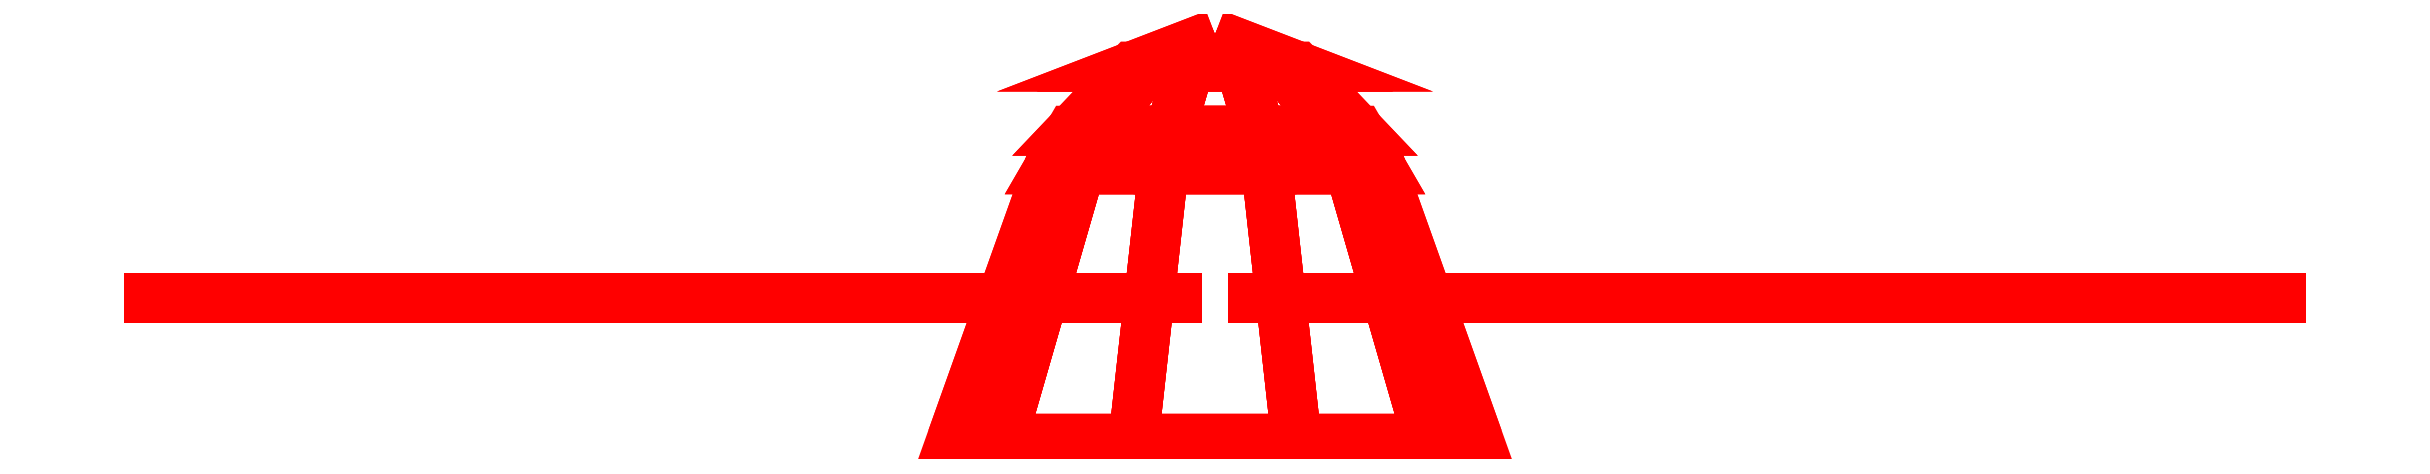
<metadata>
{"format":"dxf","ext":"dxf","renderer":"ezdxf+matplotlib","layout":"modelspace","background":"white","min_lineweight":24,"dpi":150}
</metadata>
<code>
0
SECTION
2
ENTITIES
0
3DFACE
8
PROP
10
0.41
20
4.4
30
-4e-16
11
0.3317
21
4.4
31
-0.241
12
0.2103
22
4.82
32
-0.1528
13
0.26
23
4.82
33
-4e-16
0
3DFACE
8
PROP
10
0.3317
20
4.4
30
-0.241
11
0.1267
21
4.4
31
-0.3899
12
0.08034
22
4.82
32
-0.2473
13
0.2103
23
4.82
33
-0.1528
0
3DFACE
8
PROP
10
0.1267
20
4.4
30
-0.3899
11
-0.1267
21
4.4
31
-0.3899
12
-0.08034
22
4.82
32
-0.2473
13
0.08034
23
4.82
33
-0.2473
0
3DFACE
8
PROP
10
-0.1267
20
4.4
30
-0.3899
11
-0.3317
21
4.4
31
-0.241
12
-0.2103
22
4.82
32
-0.1528
13
-0.08034
23
4.82
33
-0.2473
0
3DFACE
8
PROP
10
-0.3317
20
4.4
30
-0.241
11
-0.41
21
4.4
31
-4e-16
12
-0.26
22
4.82
32
-4e-16
13
-0.2103
23
4.82
33
-0.1528
0
3DFACE
8
PROP
10
-0.41
20
4.4
30
-4e-16
11
-0.3317
21
4.4
31
0.241
12
-0.2103
22
4.82
32
0.1528
13
-0.26
23
4.82
33
-4e-16
0
3DFACE
8
PROP
10
-0.3317
20
4.4
30
0.241
11
-0.1267
21
4.4
31
0.3899
12
-0.08034
22
4.82
32
0.2473
13
-0.2103
23
4.82
33
0.1528
0
3DFACE
8
PROP
10
-0.1267
20
4.4
30
0.3899
11
0.1267
21
4.4
31
0.3899
12
0.08034
22
4.82
32
0.2473
13
-0.08034
23
4.82
33
0.2473
0
3DFACE
8
PROP
10
0.1267
20
4.4
30
0.3899
11
0.3317
21
4.4
31
0.241
12
0.2103
22
4.82
32
0.1528
13
0.08034
23
4.82
33
0.2473
0
3DFACE
8
PROP
10
0.3317
20
4.4
30
0.241
11
0.41
21
4.4
31
-4e-16
12
0.26
22
4.82
32
-4e-16
13
0.2103
23
4.82
33
0.1528
0
3DFACE
8
PROP
10
0
20
5.03
30
-4e-16
11
-0.13
21
4.98
31
-4e-16
12
-0.1052
22
4.98
32
0.07641
13
0
23
5.03
33
-4e-16
0
3DFACE
8
PROP
10
-0.13
20
4.98
30
-4e-16
11
-0.2252
21
4.88
31
-4e-16
12
-0.1822
22
4.88
32
0.1323
13
-0.1052
23
4.98
33
0.07641
0
3DFACE
8
PROP
10
-0.2252
20
4.88
30
-4e-16
11
-0.26
21
4.82
31
-4e-16
12
-0.2103
22
4.82
32
0.1528
13
-0.1822
23
4.88
33
0.1323
0
3DFACE
8
PROP
10
0
20
5.03
30
-4e-16
11
-0.1052
21
4.98
31
0.07641
12
-0.04017
22
4.98
32
0.1236
13
0
23
5.03
33
-4e-16
0
3DFACE
8
PROP
10
-0.1052
20
4.98
30
0.07641
11
-0.1822
21
4.88
31
0.1323
12
-0.06958
22
4.88
32
0.2141
13
-0.04017
23
4.98
33
0.1236
0
3DFACE
8
PROP
10
-0.1822
20
4.88
30
0.1323
11
-0.2103
21
4.82
31
0.1528
12
-0.08034
22
4.82
32
0.2473
13
-0.06958
23
4.88
33
0.2141
0
3DFACE
8
PROP
10
0
20
5.03
30
-4e-16
11
-0.04017
21
4.98
31
0.1236
12
0.04017
22
4.98
32
0.1236
13
0
23
5.03
33
-4e-16
0
3DFACE
8
PROP
10
-0.04017
20
4.98
30
0.1236
11
-0.06958
21
4.88
31
0.2141
12
0.06958
22
4.88
32
0.2141
13
0.04017
23
4.98
33
0.1236
0
3DFACE
8
PROP
10
-0.06958
20
4.88
30
0.2141
11
-0.08034
21
4.82
31
0.2473
12
0.08034
22
4.82
32
0.2473
13
0.06958
23
4.88
33
0.2141
0
3DFACE
8
PROP
10
0
20
5.03
30
-4e-16
11
0.04017
21
4.98
31
0.1236
12
0.1052
22
4.98
32
0.07641
13
0
23
5.03
33
-4e-16
0
3DFACE
8
PROP
10
0.04017
20
4.98
30
0.1236
11
0.06958
21
4.88
31
0.2141
12
0.1822
22
4.88
32
0.1323
13
0.1052
23
4.98
33
0.07641
0
3DFACE
8
PROP
10
0.06958
20
4.88
30
0.2141
11
0.08034
21
4.82
31
0.2473
12
0.2103
22
4.82
32
0.1528
13
0.1822
23
4.88
33
0.1323
0
3DFACE
8
PROP
10
0
20
5.03
30
-4e-16
11
0.1052
21
4.98
31
0.07641
12
0.13
22
4.98
32
-4e-16
13
0
23
5.03
33
-4e-16
0
3DFACE
8
PROP
10
0.1052
20
4.98
30
0.07641
11
0.1822
21
4.88
31
0.1323
12
0.2252
22
4.88
32
-4e-16
13
0.13
23
4.98
33
-4e-16
0
3DFACE
8
PROP
10
0.1822
20
4.88
30
0.1323
11
0.2103
21
4.82
31
0.1528
12
0.26
22
4.82
32
-4e-16
13
0.2252
23
4.88
33
-4e-16
0
3DFACE
8
PROP
10
0
20
5.03
30
-4e-16
11
0.13
21
4.98
31
-4e-16
12
0.1052
22
4.98
32
-0.07641
13
0
23
5.03
33
-4e-16
0
3DFACE
8
PROP
10
0.13
20
4.98
30
-4e-16
11
0.2252
21
4.88
31
-4e-16
12
0.1822
22
4.88
32
-0.1323
13
0.1052
23
4.98
33
-0.07641
0
3DFACE
8
PROP
10
0.2252
20
4.88
30
-4e-16
11
0.26
21
4.82
31
-4e-16
12
0.2103
22
4.82
32
-0.1528
13
0.1822
23
4.88
33
-0.1323
0
3DFACE
8
PROP
10
0
20
5.03
30
-4e-16
11
0.1052
21
4.98
31
-0.07641
12
0.04017
22
4.98
32
-0.1236
13
0
23
5.03
33
-4e-16
0
3DFACE
8
PROP
10
0.1052
20
4.98
30
-0.07641
11
0.1822
21
4.88
31
-0.1323
12
0.06958
22
4.88
32
-0.2141
13
0.04017
23
4.98
33
-0.1236
0
3DFACE
8
PROP
10
0.1822
20
4.88
30
-0.1323
11
0.2103
21
4.82
31
-0.1528
12
0.08034
22
4.82
32
-0.2473
13
0.06958
23
4.88
33
-0.2141
0
3DFACE
8
PROP
10
0
20
5.03
30
-4e-16
11
0.04017
21
4.98
31
-0.1236
12
-0.04017
22
4.98
32
-0.1236
13
0
23
5.03
33
-4e-16
0
3DFACE
8
PROP
10
0.04017
20
4.98
30
-0.1236
11
0.06958
21
4.88
31
-0.2141
12
-0.06958
22
4.88
32
-0.2141
13
-0.04017
23
4.98
33
-0.1236
0
3DFACE
8
PROP
10
0.06958
20
4.88
30
-0.2141
11
0.08034
21
4.82
31
-0.2473
12
-0.08034
22
4.82
32
-0.2473
13
-0.06958
23
4.88
33
-0.2141
0
3DFACE
8
PROP
10
0
20
5.03
30
-4e-16
11
-0.04017
21
4.98
31
-0.1236
12
-0.1052
22
4.98
32
-0.07641
13
0
23
5.03
33
-4e-16
0
3DFACE
8
PROP
10
-0.04017
20
4.98
30
-0.1236
11
-0.06958
21
4.88
31
-0.2141
12
-0.1822
22
4.88
32
-0.1323
13
-0.1052
23
4.98
33
-0.07641
0
3DFACE
8
PROP
10
-0.06958
20
4.88
30
-0.2141
11
-0.08034
21
4.82
31
-0.2473
12
-0.2103
22
4.82
32
-0.1528
13
-0.1822
23
4.88
33
-0.1323
0
3DFACE
8
PROP
10
0
20
5.03
30
-4e-16
11
-0.1052
21
4.98
31
-0.07641
12
-0.13
22
4.98
32
-4e-16
13
0
23
5.03
33
-4e-16
0
3DFACE
8
PROP
10
-0.1052
20
4.98
30
-0.07641
11
-0.1822
21
4.88
31
-0.1323
12
-0.2252
22
4.88
32
-4e-16
13
-0.13
23
4.98
33
-4e-16
0
3DFACE
8
PROP
10
-0.1822
20
4.88
30
-0.1323
11
-0.2103
21
4.82
31
-0.1528
12
-0.26
22
4.82
32
-4e-16
13
-0.2252
23
4.88
33
-4e-16
0
3DFACE
8
PROP
10
-0.02
20
4.62
30
0.08
11
-0.11
21
4.62
31
0.03
12
-0.74
22
4.62
32
0.67
13
-0.43
23
4.62
33
0.75
0
3DFACE
8
PROP
10
-0.43
20
4.62
30
0.75
11
-0.74
21
4.62
31
0.67
12
-0.99
22
4.62
32
0.97
13
-0.72
23
4.62
33
1.09
0
3DFACE
8
PROP
10
-0.72
20
4.62
30
1.09
11
-0.99
21
4.62
31
0.97
12
-1.24
22
4.62
32
1.29
13
-1
23
4.62
33
1.4
0
3DFACE
8
PROP
10
-1
20
4.62
30
1.4
11
-1.24
21
4.62
31
1.29
12
-1.41
22
4.62
32
1.57
13
-1.29
23
4.62
33
1.67
0
3DFACE
8
PROP
10
-1.29
20
4.62
30
1.67
11
-1.41
21
4.62
31
1.57
12
-1.42
22
4.62
32
1.65
13
-1.36
23
4.62
33
1.7
0
3DFACE
8
PROP
10
-0.08
20
4.62
30
-0.02
11
-0.03
21
4.62
31
-0.11
12
-0.67
22
4.62
32
-0.74
13
-0.75
23
4.62
33
-0.43
0
3DFACE
8
PROP
10
-1.67
20
4.62
30
-1.29
11
-1.57
21
4.62
31
-1.41
12
-1.65
22
4.62
32
-1.42
13
-1.7
23
4.62
33
-1.36
0
3DFACE
8
PROP
10
-1.4
20
4.62
30
-1
11
-1.29
21
4.62
31
-1.24
12
-1.57
22
4.62
32
-1.41
13
-1.67
23
4.62
33
-1.29
0
3DFACE
8
PROP
10
-1.09
20
4.62
30
-0.72
11
-0.97
21
4.62
31
-0.99
12
-1.29
22
4.62
32
-1.24
13
-1.4
23
4.62
33
-1
0
3DFACE
8
PROP
10
-0.75
20
4.62
30
-0.43
11
-0.67
21
4.62
31
-0.74
12
-0.97
22
4.62
32
-0.99
13
-1.09
23
4.62
33
-0.72
0
3DFACE
8
PROP
10
0.02
20
4.62
30
-0.08
11
0.11
21
4.62
31
-0.03
12
0.74
22
4.62
32
-0.67
13
0.43
23
4.62
33
-0.75
0
3DFACE
8
PROP
10
1.29
20
4.62
30
-1.67
11
1.41
21
4.62
31
-1.57
12
1.42
22
4.62
32
-1.65
13
1.36
23
4.62
33
-1.7
0
3DFACE
8
PROP
10
1
20
4.62
30
-1.4
11
1.24
21
4.62
31
-1.29
12
1.41
22
4.62
32
-1.57
13
1.29
23
4.62
33
-1.67
0
3DFACE
8
PROP
10
0.72
20
4.62
30
-1.09
11
0.99
21
4.62
31
-0.97
12
1.24
22
4.62
32
-1.29
13
1
23
4.62
33
-1.4
0
3DFACE
8
PROP
10
0.43
20
4.62
30
-0.75
11
0.74
21
4.62
31
-0.67
12
0.99
22
4.62
32
-0.97
13
0.72
23
4.62
33
-1.09
0
3DFACE
8
PROP
10
0.08
20
4.62
30
0.02
11
0.03
21
4.62
31
0.11
12
0.67
22
4.62
32
0.74
13
0.75
23
4.62
33
0.43
0
3DFACE
8
PROP
10
1.67
20
4.62
30
1.29
11
1.57
21
4.62
31
1.41
12
1.65
22
4.62
32
1.42
13
1.7
23
4.62
33
1.36
0
3DFACE
8
PROP
10
1.4
20
4.62
30
1
11
1.29
21
4.62
31
1.24
12
1.57
22
4.62
32
1.41
13
1.67
23
4.62
33
1.29
0
3DFACE
8
PROP
10
1.09
20
4.62
30
0.72
11
0.97
21
4.62
31
0.99
12
1.29
22
4.62
32
1.24
13
1.4
23
4.62
33
1
0
3DFACE
8
PROP
10
0.75
20
4.62
30
0.43
11
0.67
21
4.62
31
0.74
12
0.97
22
4.62
32
0.99
13
1.09
23
4.62
33
0.72
0
VIEWPORT
8
0
10
144.7
20
101.2
30
0
40
391.1
41
222.2
68
     2
69
     1
0
VIEWPORT
8
0
10
139.2
20
100.8
30
0
40
222.8
41
161.3
68
     1
69
     2
0
ENDSEC
0
EOF

</code>
